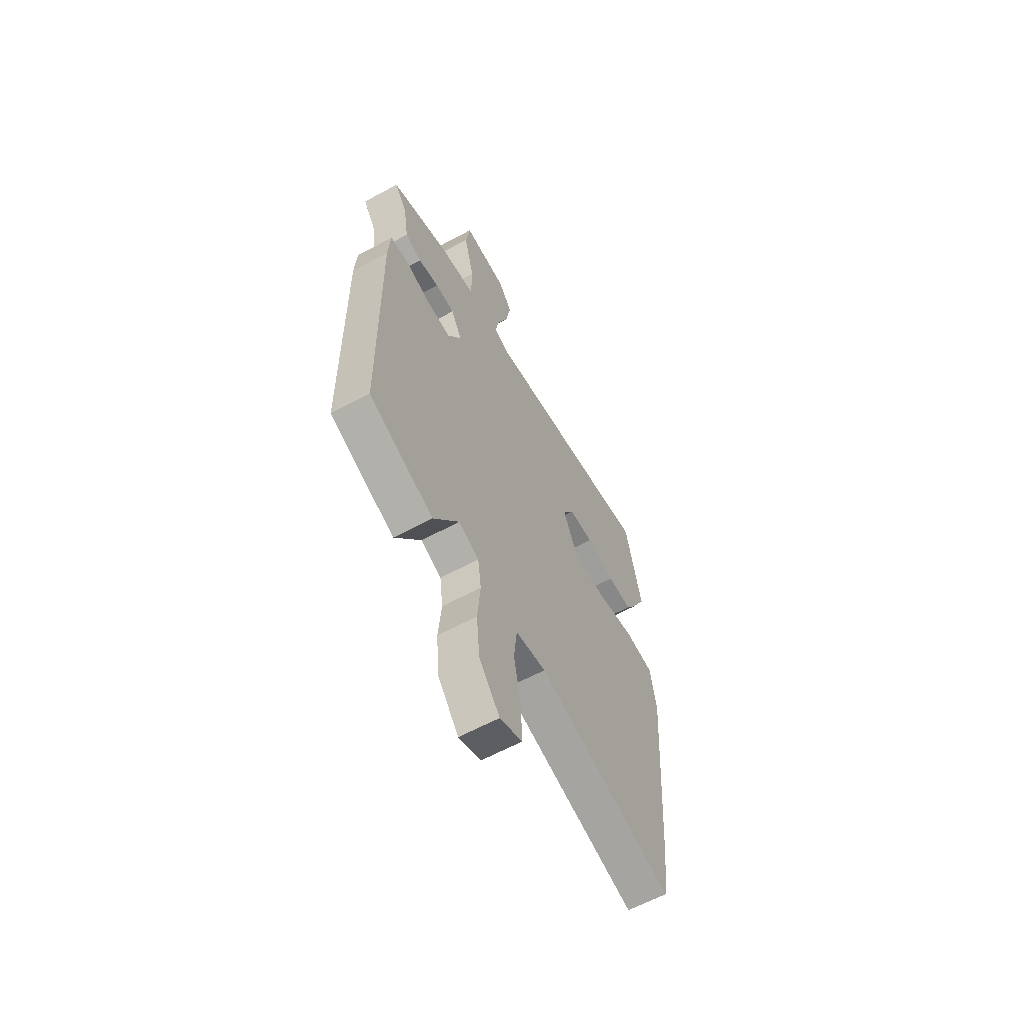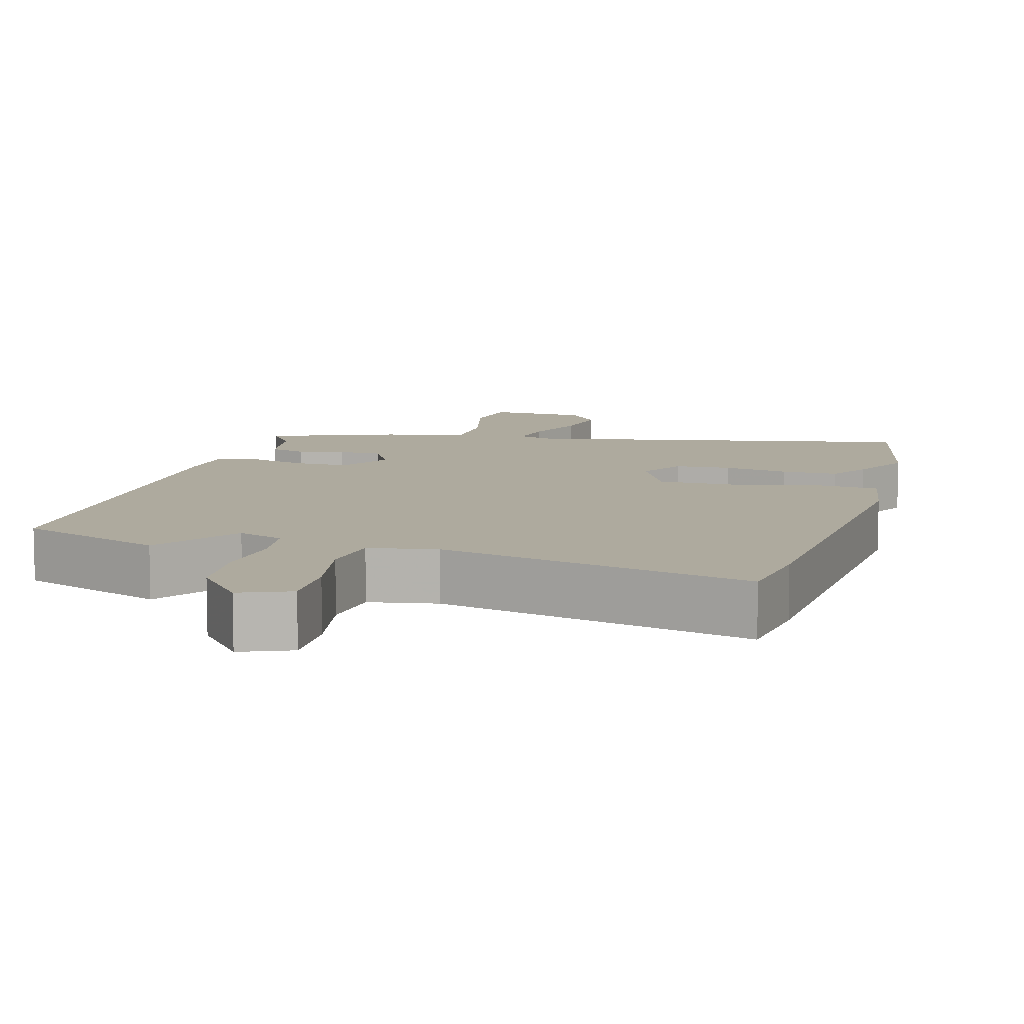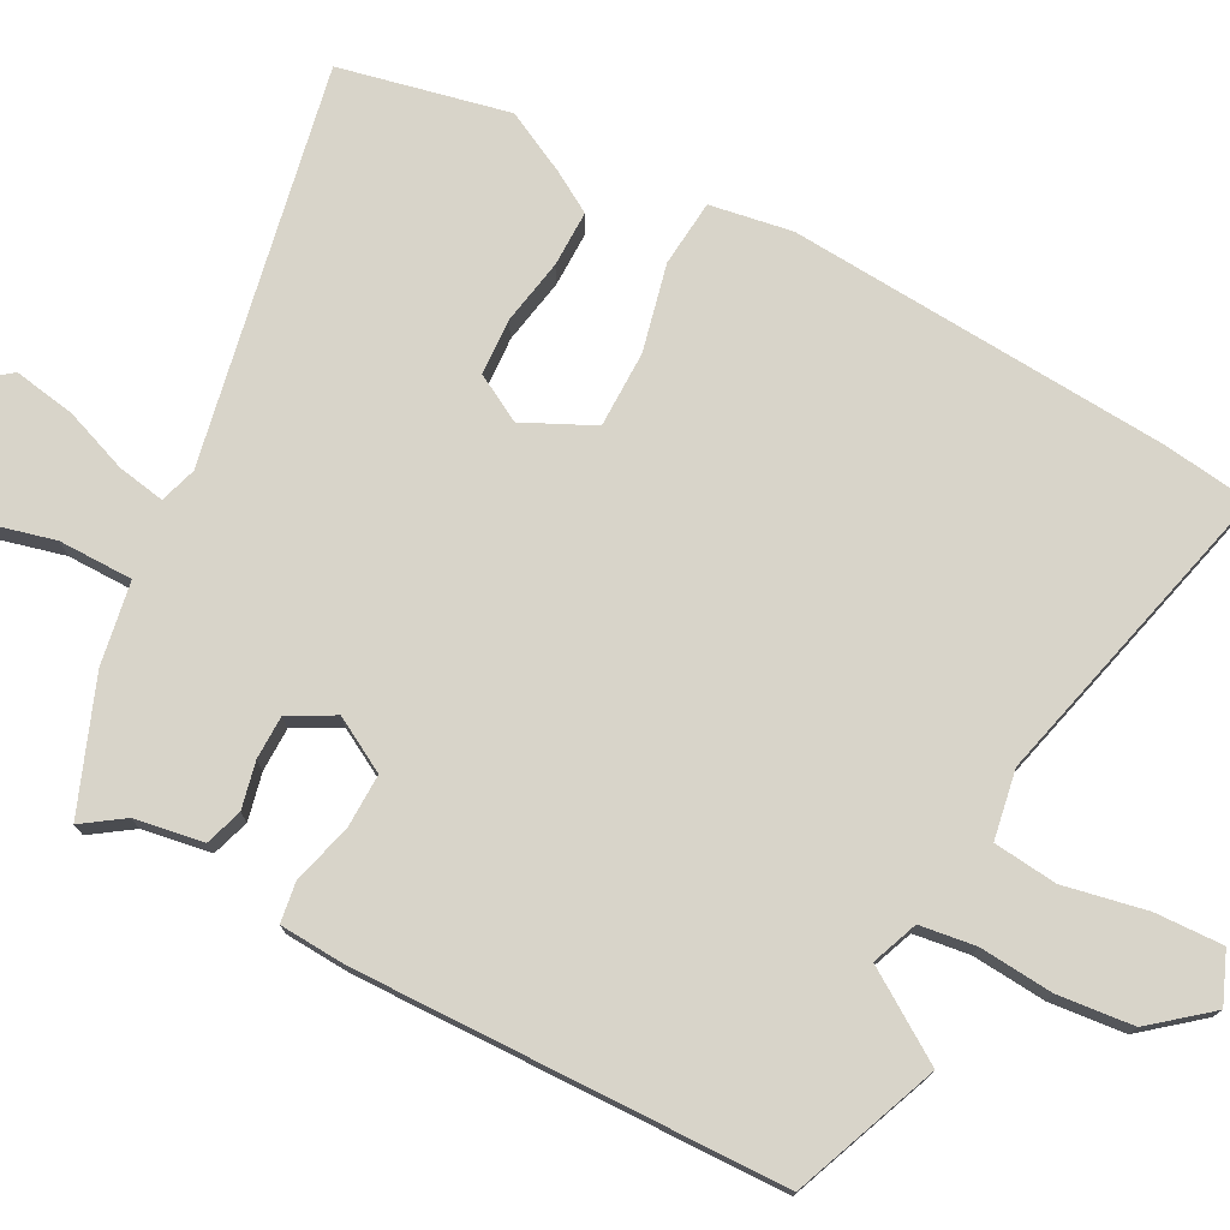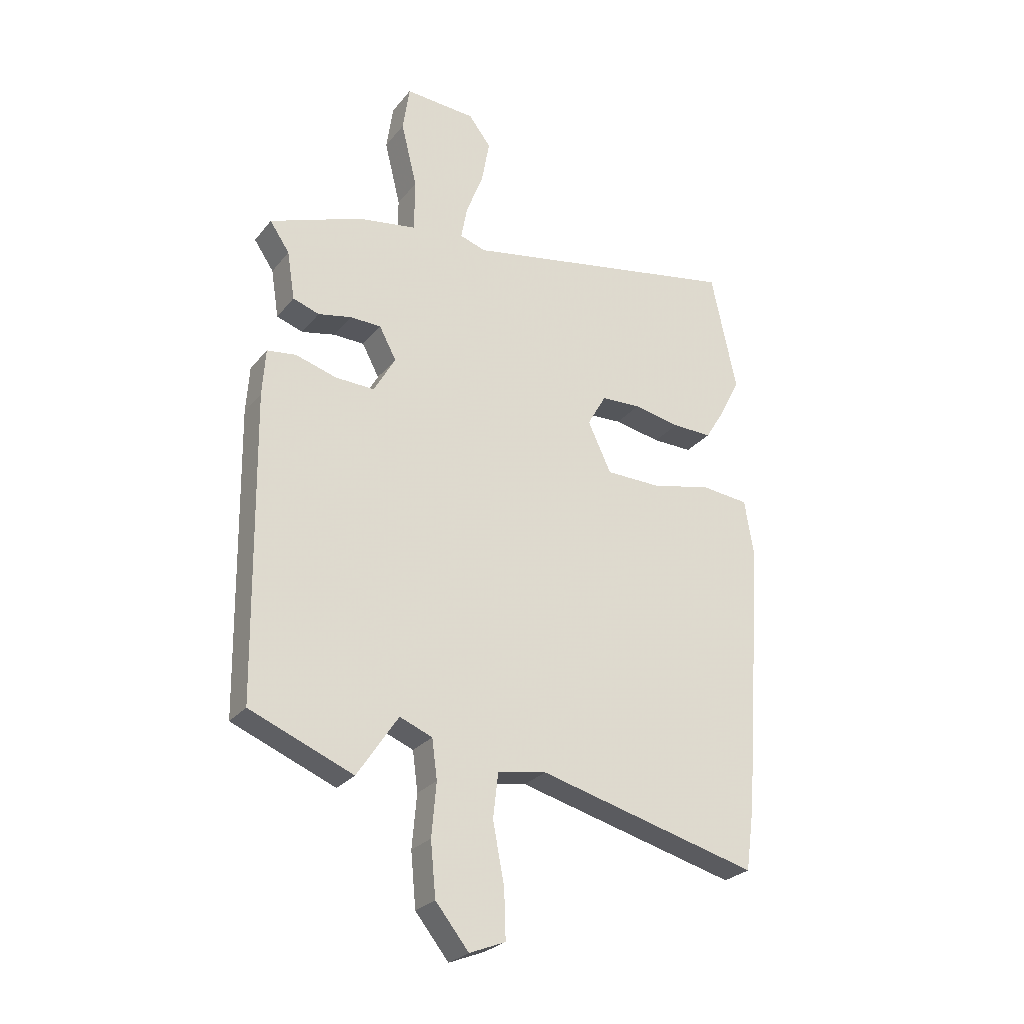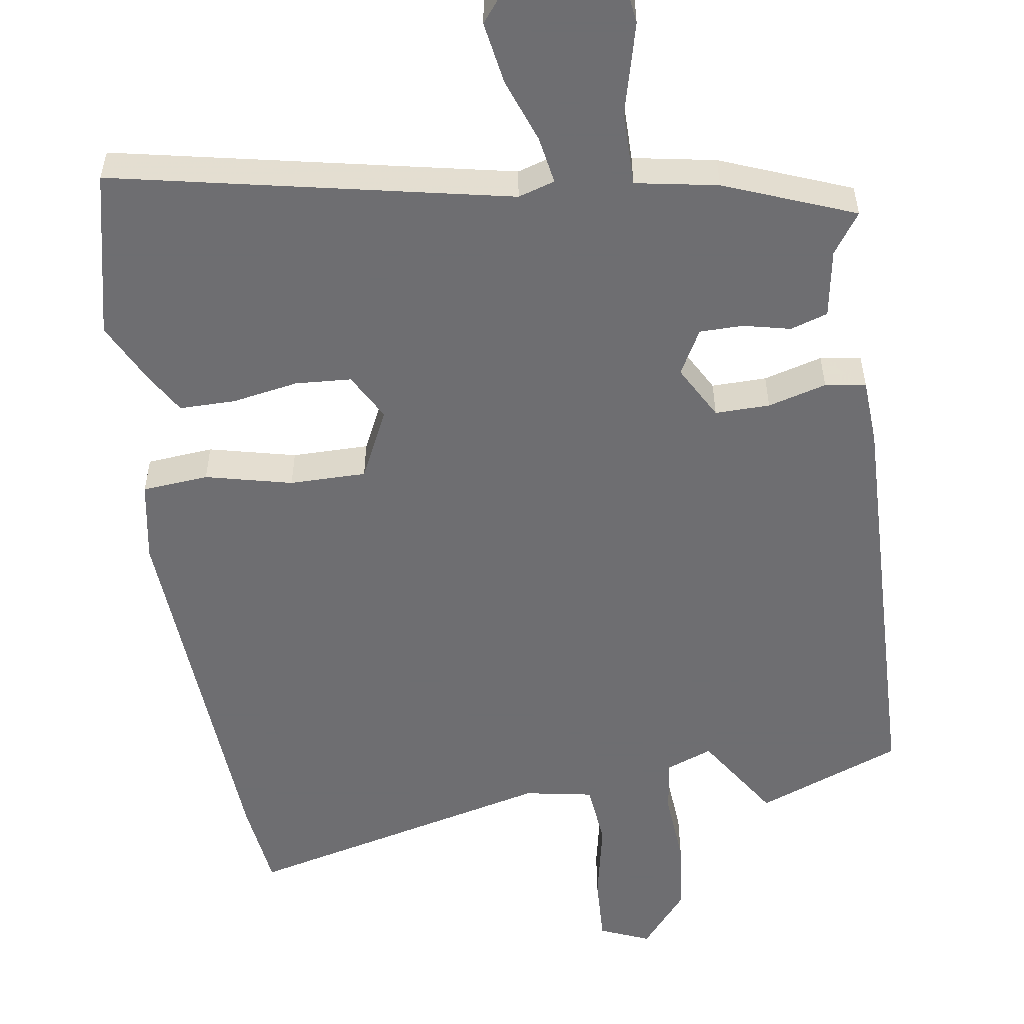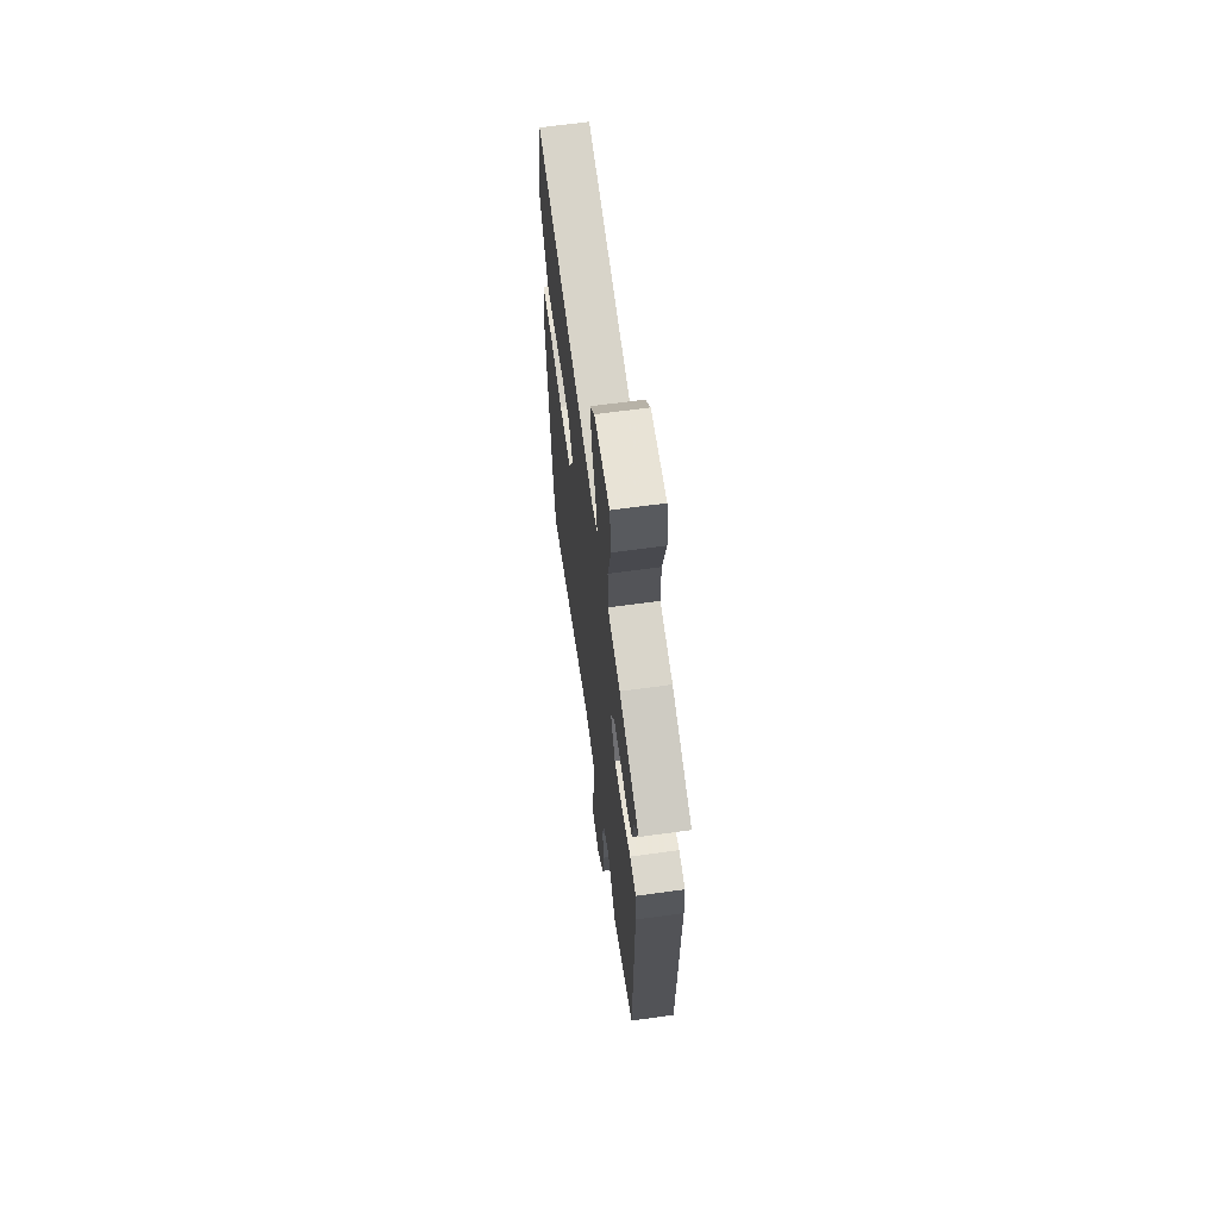
<metadata>
{"format":"obj","ext":"obj","renderer":"f3d","projection":"perspective","resolution":1024,"background":"white","views":[{"elev":-62.2,"azim":118.7,"up":"+Z"},{"elev":9.3,"azim":-164.6,"up":"+Y"},{"elev":75.6,"azim":117.5,"up":"+Y"},{"elev":-27.0,"azim":149.8,"up":"+Z"},{"elev":-54.4,"azim":8.0,"up":"+Y"},{"elev":65.5,"azim":82.1,"up":"+Z"}]}
</metadata>
<code>
v 0.517 0.07 0.449
v 0.479 0.07 0.393
v 0.464 0.07 0.299
v 0.413 0.07 0.282
v 0.349 0.07 0.296
v 0.289 0.07 0.295
v 0.256 0.07 0.233
v 0.298 0.07 0.159
v 0.373 0.07 0.161
v 0.453 0.07 0.184
v 0.509 0.07 0.176
v 0.515 0.07 0.085
v 0.506 0.07 -0.498
v 0.307 0.07 -0.578
v 0.228 0.07 -0.459
v 0.165 0.07 -0.484
v 0.155 0.07 -0.56
v 0.164 0.07 -0.662
v 0.154 0.07 -0.765
v 0.09 0.07 -0.844
v 0.021 0.07 -0.816
v 0.024 0.07 -0.723
v 0.046 0.07 -0.609
v 0.036 0.07 -0.522
v -0.058 0.07 -0.506
v -0.484 0.07 -0.615
v -0.501 0.07 -0.493
v -0.54 0.07 0.03
v -0.522 0.07 0.142
v -0.431 0.07 0.151
v -0.312 0.07 0.124
v -0.207 0.07 0.125
v -0.162 0.07 0.221
v -0.198 0.07 0.285
v -0.275 0.07 0.289
v -0.365 0.07 0.272
v -0.442 0.07 0.271
v -0.476 0.07 0.327
v -0.519 0.07 0.411
v -0.47 0.07 0.642
v 0.072 0.07 0.537
v 0.122 0.07 0.553
v 0.11 0.07 0.618
v 0.077 0.07 0.705
v 0.062 0.07 0.79
v 0.105 0.07 0.846
v 0.242 0.07 0.854
v 0.255 0.07 0.764
v 0.224 0.07 0.638
v 0.225 0.07 0.536
v 0.338 0.07 0.517
v 0.517 0 0.449
v 0.479 0 0.393
v 0.464 0 0.299
v 0.413 0 0.282
v 0.349 0 0.296
v 0.289 0 0.295
v 0.256 0 0.233
v 0.298 0 0.159
v 0.373 0 0.161
v 0.453 0 0.184
v 0.509 0 0.176
v 0.515 0 0.085
v 0.506 0 -0.498
v 0.307 0 -0.578
v 0.228 0 -0.459
v 0.165 0 -0.484
v 0.155 0 -0.56
v 0.164 0 -0.662
v 0.154 0 -0.765
v 0.09 0 -0.844
v 0.021 0 -0.816
v 0.024 0 -0.723
v 0.046 0 -0.609
v 0.036 0 -0.522
v -0.058 0 -0.506
v -0.484 0 -0.615
v -0.501 0 -0.493
v -0.54 0 0.03
v -0.522 0 0.142
v -0.431 0 0.151
v -0.312 0 0.124
v -0.207 0 0.125
v -0.162 0 0.221
v -0.198 0 0.285
v -0.275 0 0.289
v -0.365 0 0.272
v -0.442 0 0.271
v -0.476 0 0.327
v -0.519 0 0.411
v -0.47 0 0.642
v 0.072 0 0.537
v 0.122 0 0.553
v 0.11 0 0.618
v 0.077 0 0.705
v 0.062 0 0.79
v 0.105 0 0.846
v 0.242 0 0.854
v 0.255 0 0.764
v 0.224 0 0.638
v 0.225 0 0.536
v 0.338 0 0.517
f 50 51 1 2
f 47 48 49
f 46 47 49
f 45 46 49
f 44 45 49
f 43 44 49
f 42 43 49 50
f 3 4 5
f 2 3 5
f 50 2 5
f 42 50 5
f 41 42 5
f 39 40 41
f 38 39 41
f 37 38 41
f 36 37 41
f 35 36 41
f 34 35 41
f 33 34 41
f 32 33 41
f 29 30 31
f 28 29 31
f 27 28 31
f 26 27 31
f 25 26 31
f 24 25 31 32
f 21 22 23
f 20 21 23
f 19 20 23
f 18 19 23
f 17 18 23
f 16 17 23 24
f 24 32 41
f 16 24 41
f 15 16 41
f 13 14 15
f 12 13 15
f 11 12 15
f 10 11 15
f 9 10 15
f 41 5 6
f 41 6 7
f 15 41 7 8
f 8 9 15
f 53 52 102 101
f 100 99 98
f 100 98 97
f 100 97 96
f 100 96 95
f 100 95 94
f 101 100 94 93
f 56 55 54
f 56 54 53
f 56 53 101
f 56 101 93
f 56 93 92
f 92 91 90
f 92 90 89
f 92 89 88
f 92 88 87
f 92 87 86
f 92 86 85
f 92 85 84
f 92 84 83
f 82 81 80
f 82 80 79
f 82 79 78
f 82 78 77
f 82 77 76
f 83 82 76 75
f 74 73 72
f 74 72 71
f 74 71 70
f 74 70 69
f 74 69 68
f 75 74 68 67
f 92 83 75
f 92 75 67
f 92 67 66
f 66 65 64
f 66 64 63
f 66 63 62
f 66 62 61
f 66 61 60
f 57 56 92
f 58 57 92
f 59 58 92 66
f 66 60 59
f 1 52 53 2
f 2 53 54 3
f 3 54 55 4
f 4 55 56 5
f 5 56 57 6
f 6 57 58 7
f 7 58 59 8
f 8 59 60 9
f 9 60 61 10
f 10 61 62 11
f 11 62 63 12
f 12 63 64 13
f 13 64 65 14
f 14 65 66 15
f 15 66 67 16
f 16 67 68 17
f 17 68 69 18
f 18 69 70 19
f 19 70 71 20
f 20 71 72 21
f 21 72 73 22
f 22 73 74 23
f 23 74 75 24
f 24 75 76 25
f 25 76 77 26
f 26 77 78 27
f 27 78 79 28
f 28 79 80 29
f 29 80 81 30
f 30 81 82 31
f 31 82 83 32
f 32 83 84 33
f 33 84 85 34
f 34 85 86 35
f 35 86 87 36
f 36 87 88 37
f 37 88 89 38
f 38 89 90 39
f 39 90 91 40
f 40 91 92 41
f 41 92 93 42
f 42 93 94 43
f 43 94 95 44
f 44 95 96 45
f 45 96 97 46
f 46 97 98 47
f 47 98 99 48
f 48 99 100 49
f 49 100 101 50
f 50 101 102 51
f 51 102 52 1

</code>
